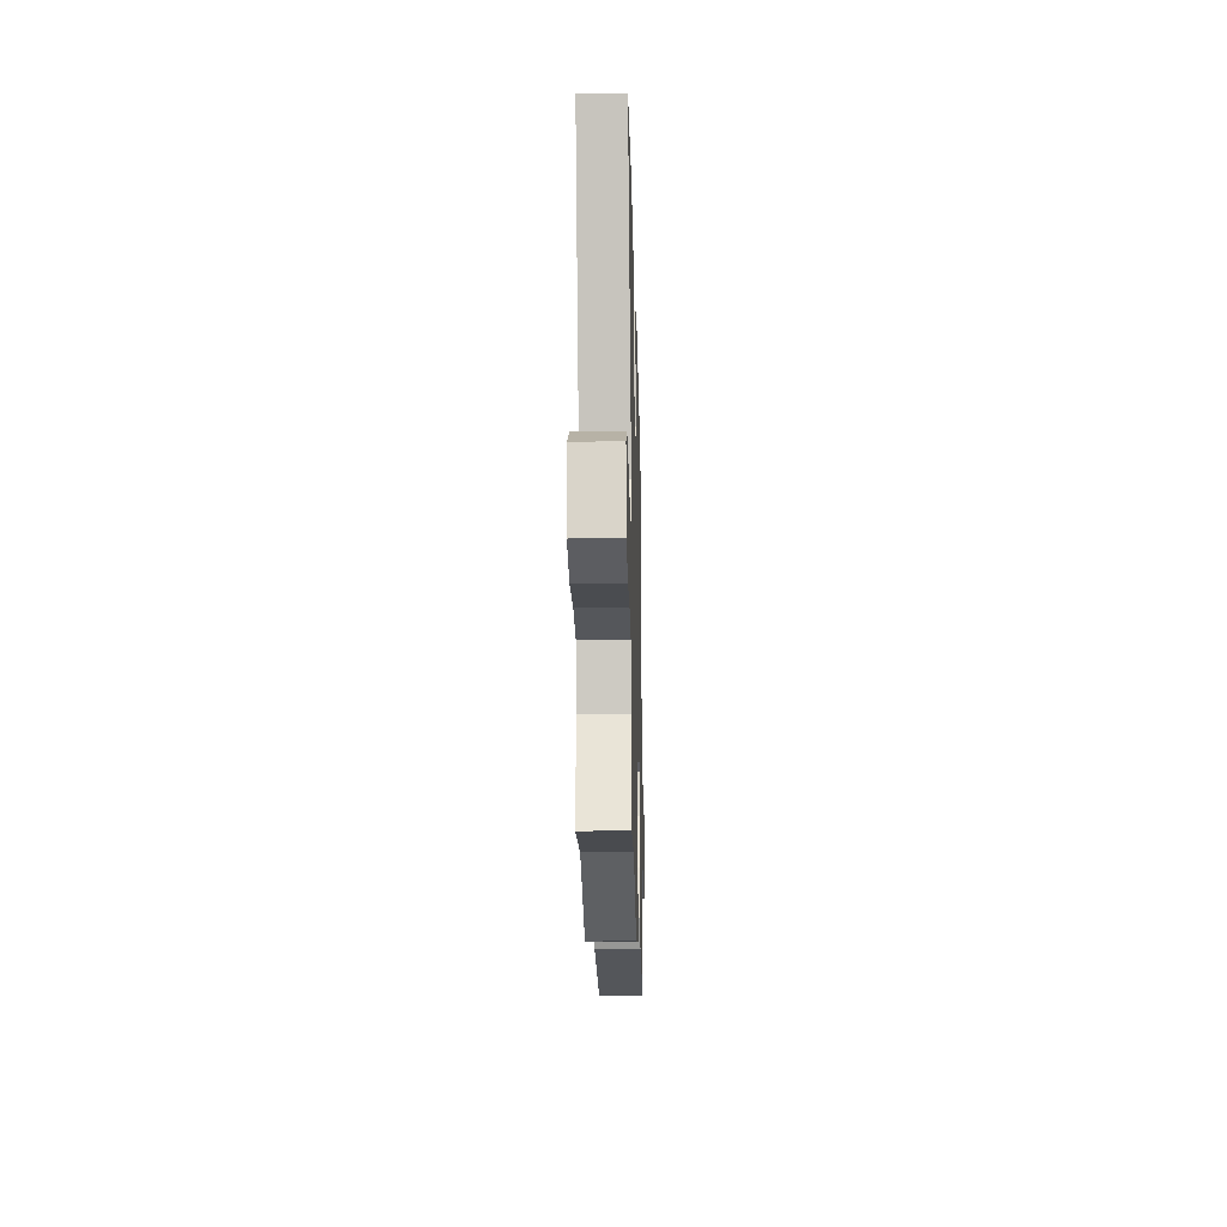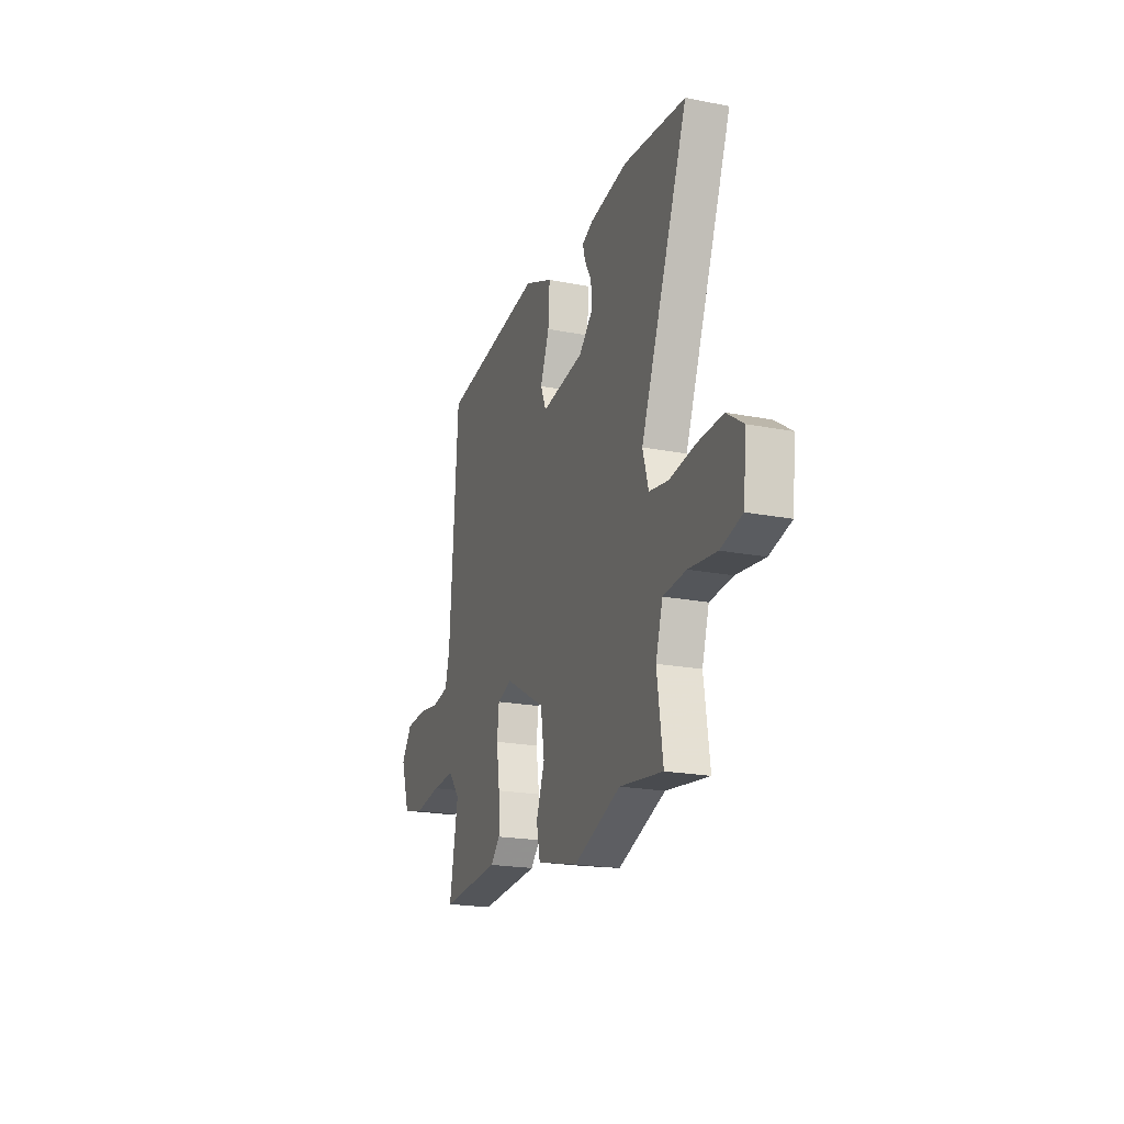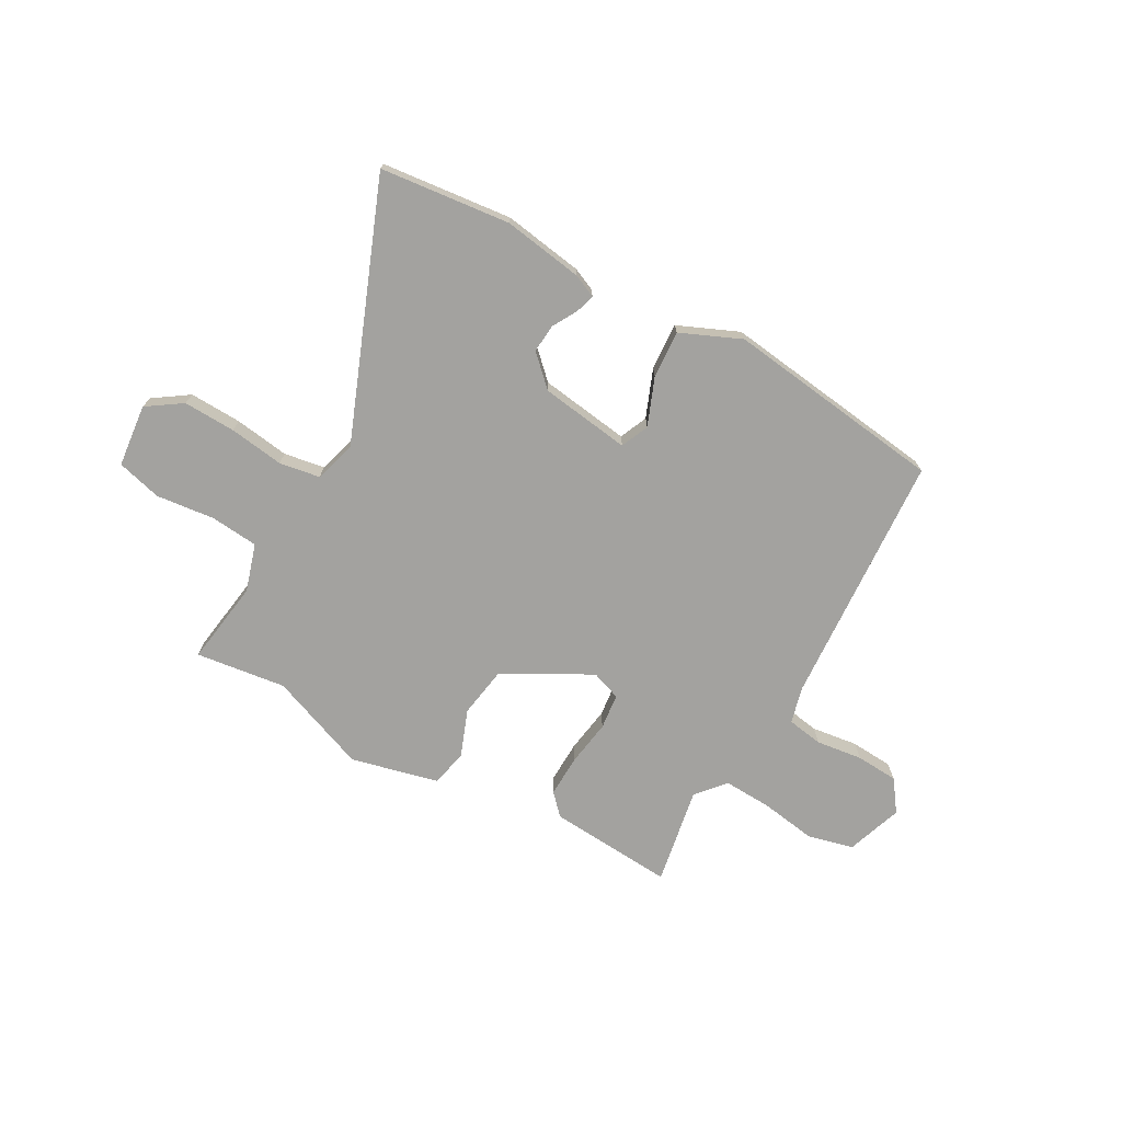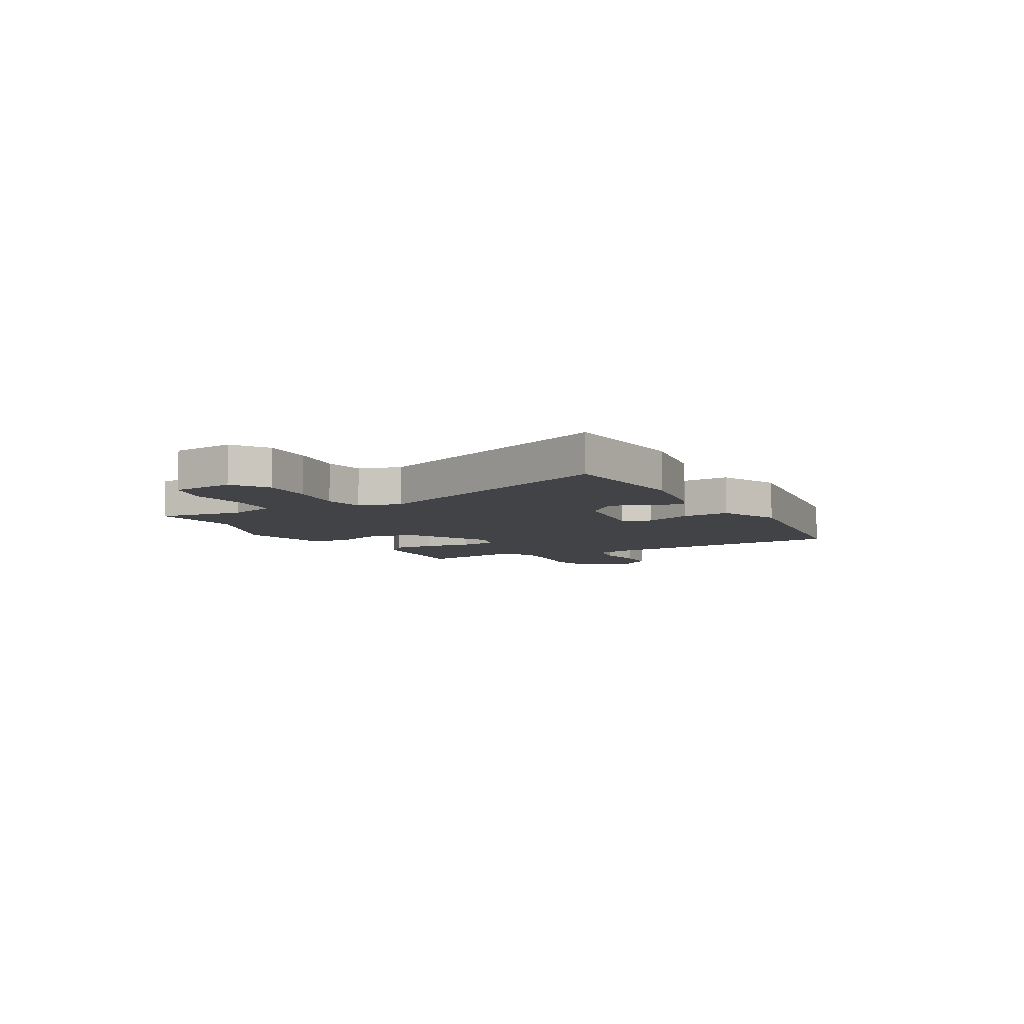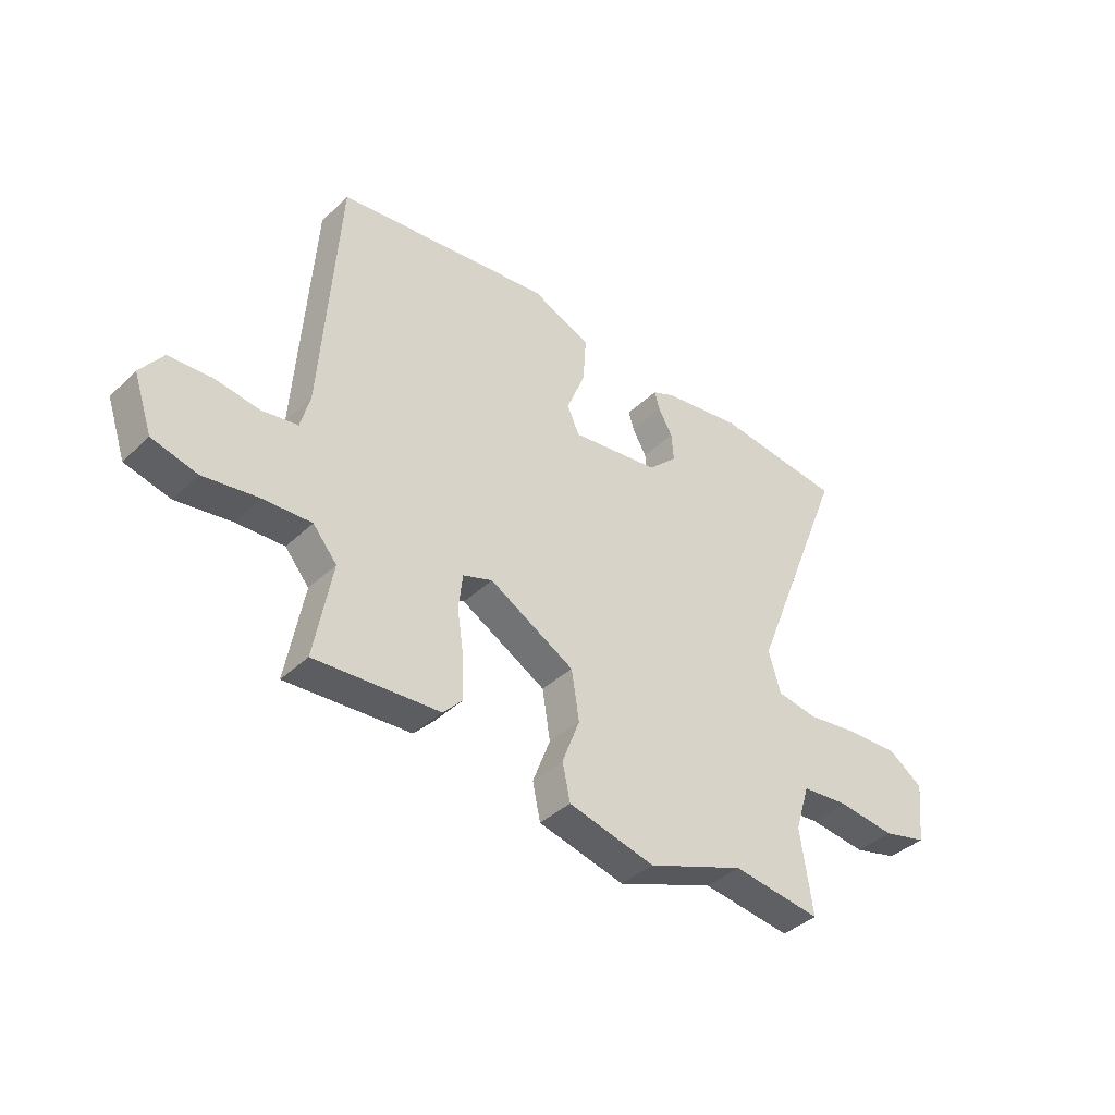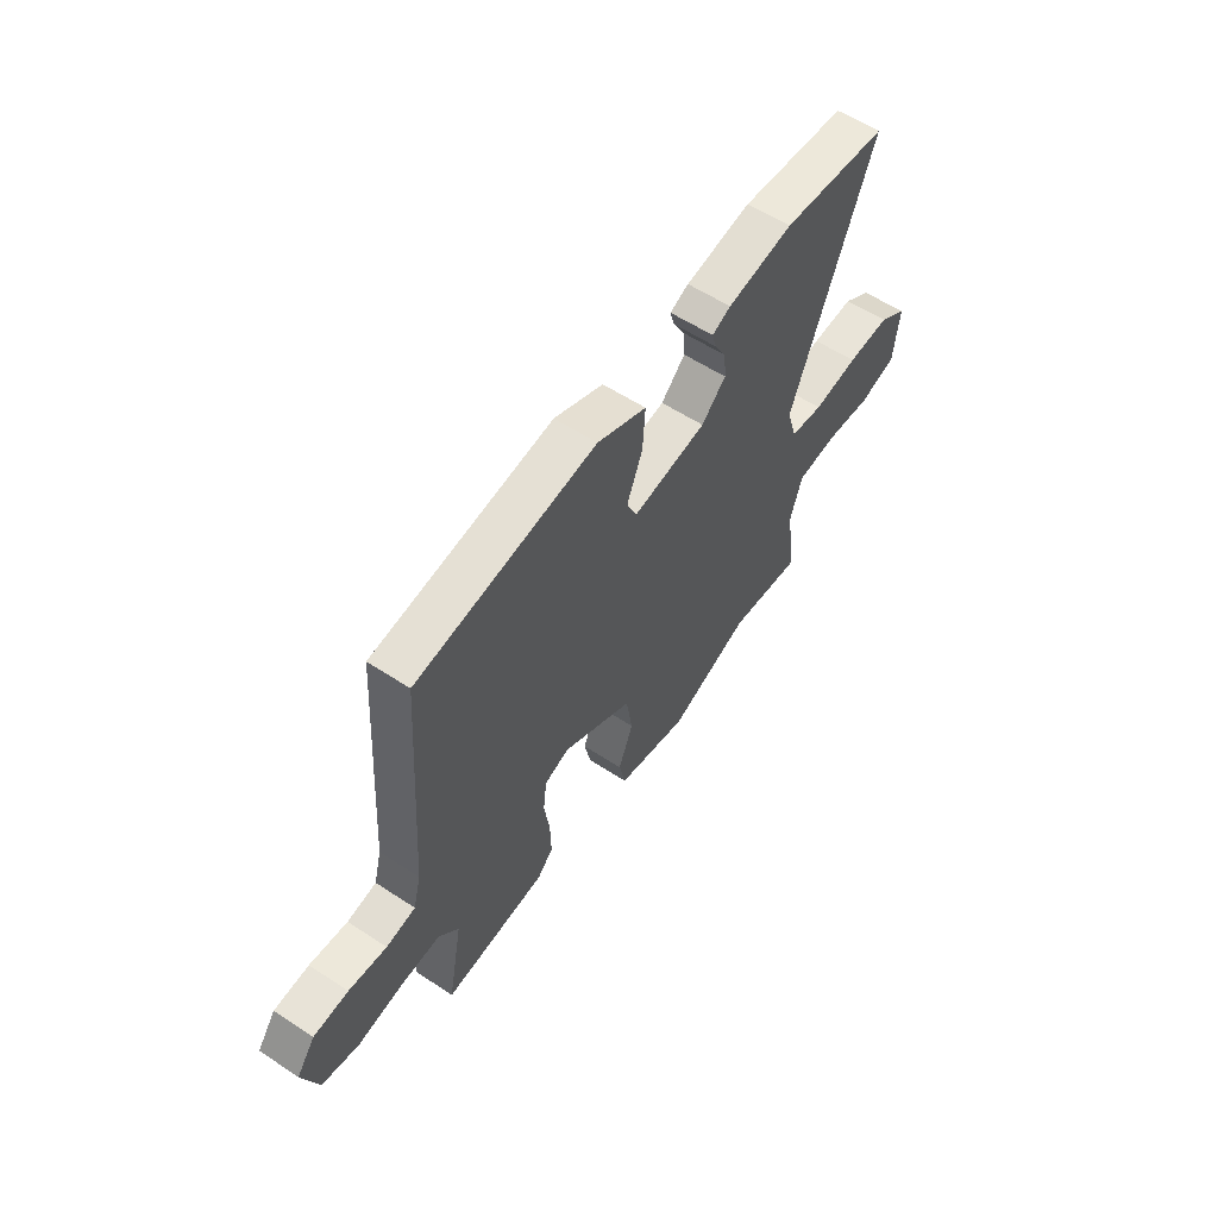
<metadata>
{"format":"obj","ext":"obj","renderer":"f3d","projection":"perspective","resolution":1024,"background":"white","views":[{"elev":-21.7,"azim":-88.6,"up":"+Z"},{"elev":-20.9,"azim":-109.3,"up":"+Z"},{"elev":-72.4,"azim":-29.4,"up":"+Y"},{"elev":-7.0,"azim":-61.4,"up":"+Y"},{"elev":-39.5,"azim":139.3,"up":"+Z"},{"elev":57.9,"azim":124.3,"up":"+Z"}]}
</metadata>
<code>
v -0.643 0.07 0.484
v -0.396 0.07 0.512
v -0.244 0.07 0.489
v -0.201 0.07 0.47
v -0.211 0.07 0.434
v -0.238 0.07 0.386
v -0.242 0.07 0.332
v -0.186 0.07 0.278
v -0.015 0.07 0.255
v 0.008 0.07 0.308
v -0.028 0.07 0.398
v -0.034 0.07 0.488
v 0.08 0.07 0.538
v 0.495 0.07 0.487
v 0.528 0.07 0.007
v 0.546 0.07 -0.062
v 0.614 0.07 -0.073
v 0.702 0.07 -0.061
v 0.783 0.07 -0.066
v 0.826 0.07 -0.125
v 0.79 0.07 -0.231
v 0.703 0.07 -0.253
v 0.597 0.07 -0.237
v 0.505 0.07 -0.233
v 0.459 0.07 -0.288
v 0.493 0.07 -0.473
v 0.254 0.07 -0.457
v 0.217 0.07 -0.418
v 0.219 0.07 -0.339
v 0.232 0.07 -0.251
v 0.224 0.07 -0.183
v 0.167 0.07 -0.163
v 0.003 0.07 -0.255
v -0.012 0.07 -0.35
v 0.022 0.07 -0.439
v 0.007 0.07 -0.509
v -0.159 0.07 -0.55
v -0.346 0.07 -0.479
v -0.517 0.07 -0.502
v -0.494 0.07 -0.341
v -0.522 0.07 -0.251
v -0.613 0.07 -0.243
v -0.724 0.07 -0.256
v -0.809 0.07 -0.234
v -0.822 0.07 -0.115
v -0.756 0.07 -0.07
v -0.657 0.07 -0.073
v -0.553 0.07 -0.087
v -0.476 0.07 -0.074
v -0.453 0.07 0.005
v -0.643 0 0.484
v -0.396 0 0.512
v -0.244 0 0.489
v -0.201 0 0.47
v -0.211 0 0.434
v -0.238 0 0.386
v -0.242 0 0.332
v -0.186 0 0.278
v -0.015 0 0.255
v 0.008 0 0.308
v -0.028 0 0.398
v -0.034 0 0.488
v 0.08 0 0.538
v 0.495 0 0.487
v 0.528 0 0.007
v 0.546 0 -0.062
v 0.614 0 -0.073
v 0.702 0 -0.061
v 0.783 0 -0.066
v 0.826 0 -0.125
v 0.79 0 -0.231
v 0.703 0 -0.253
v 0.597 0 -0.237
v 0.505 0 -0.233
v 0.459 0 -0.288
v 0.493 0 -0.473
v 0.254 0 -0.457
v 0.217 0 -0.418
v 0.219 0 -0.339
v 0.232 0 -0.251
v 0.224 0 -0.183
v 0.167 0 -0.163
v 0.003 0 -0.255
v -0.012 0 -0.35
v 0.022 0 -0.439
v 0.007 0 -0.509
v -0.159 0 -0.55
v -0.346 0 -0.479
v -0.517 0 -0.502
v -0.494 0 -0.341
v -0.522 0 -0.251
v -0.613 0 -0.243
v -0.724 0 -0.256
v -0.809 0 -0.234
v -0.822 0 -0.115
v -0.756 0 -0.07
v -0.657 0 -0.073
v -0.553 0 -0.087
v -0.476 0 -0.074
v -0.453 0 0.005
f 46 47 48
f 45 46 48
f 44 45 48
f 43 44 48
f 42 43 48
f 41 42 48 49
f 40 41 49 50
f 38 39 40
f 38 40 50
f 37 38 50
f 36 37 50
f 35 36 50
f 34 35 50
f 28 29 30
f 27 28 30
f 26 27 30
f 25 26 30
f 24 25 30 31
f 23 24 31 32
f 22 23 32
f 21 22 32
f 20 21 32
f 19 20 32
f 18 19 32
f 17 18 32
f 13 14 15
f 12 13 15
f 11 12 15
f 10 11 15
f 9 10 15 16
f 8 9 16
f 4 5 6
f 3 4 6
f 2 3 6
f 1 2 6
f 50 1 6
f 50 6 7
f 50 7 8
f 34 50 8
f 33 34 8
f 32 33 8
f 16 17 32
f 8 16 32
f 98 97 96
f 98 96 95
f 98 95 94
f 98 94 93
f 98 93 92
f 99 98 92 91
f 100 99 91 90
f 90 89 88
f 100 90 88
f 100 88 87
f 100 87 86
f 100 86 85
f 100 85 84
f 80 79 78
f 80 78 77
f 80 77 76
f 80 76 75
f 81 80 75 74
f 82 81 74 73
f 82 73 72
f 82 72 71
f 82 71 70
f 82 70 69
f 82 69 68
f 82 68 67
f 65 64 63
f 65 63 62
f 65 62 61
f 65 61 60
f 66 65 60 59
f 66 59 58
f 56 55 54
f 56 54 53
f 56 53 52
f 56 52 51
f 56 51 100
f 57 56 100
f 58 57 100
f 58 100 84
f 58 84 83
f 58 83 82
f 82 67 66
f 82 66 58
f 1 51 52 2
f 2 52 53 3
f 3 53 54 4
f 4 54 55 5
f 5 55 56 6
f 6 56 57 7
f 7 57 58 8
f 8 58 59 9
f 9 59 60 10
f 10 60 61 11
f 11 61 62 12
f 12 62 63 13
f 13 63 64 14
f 14 64 65 15
f 15 65 66 16
f 16 66 67 17
f 17 67 68 18
f 18 68 69 19
f 19 69 70 20
f 20 70 71 21
f 21 71 72 22
f 22 72 73 23
f 23 73 74 24
f 24 74 75 25
f 25 75 76 26
f 26 76 77 27
f 27 77 78 28
f 28 78 79 29
f 29 79 80 30
f 30 80 81 31
f 31 81 82 32
f 32 82 83 33
f 33 83 84 34
f 34 84 85 35
f 35 85 86 36
f 36 86 87 37
f 37 87 88 38
f 38 88 89 39
f 39 89 90 40
f 40 90 91 41
f 41 91 92 42
f 42 92 93 43
f 43 93 94 44
f 44 94 95 45
f 45 95 96 46
f 46 96 97 47
f 47 97 98 48
f 48 98 99 49
f 49 99 100 50
f 50 100 51 1

</code>
